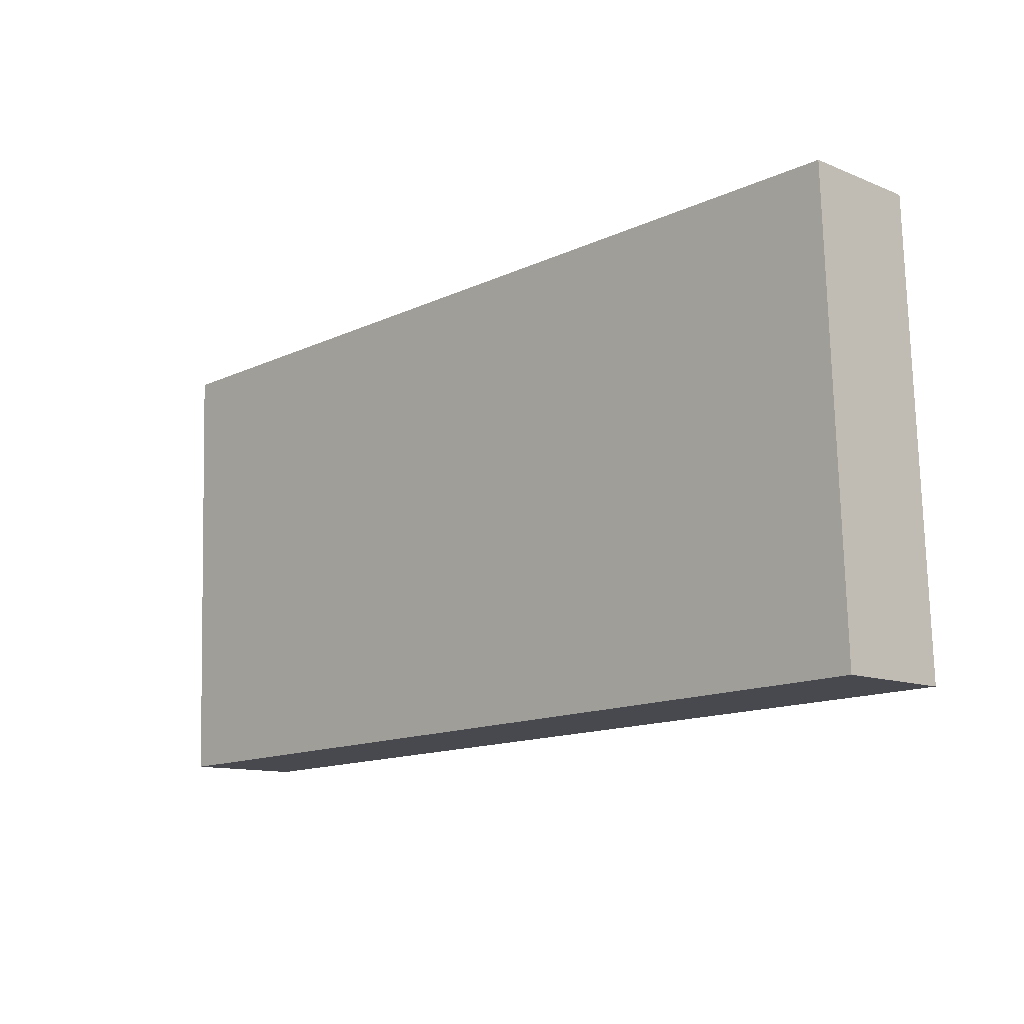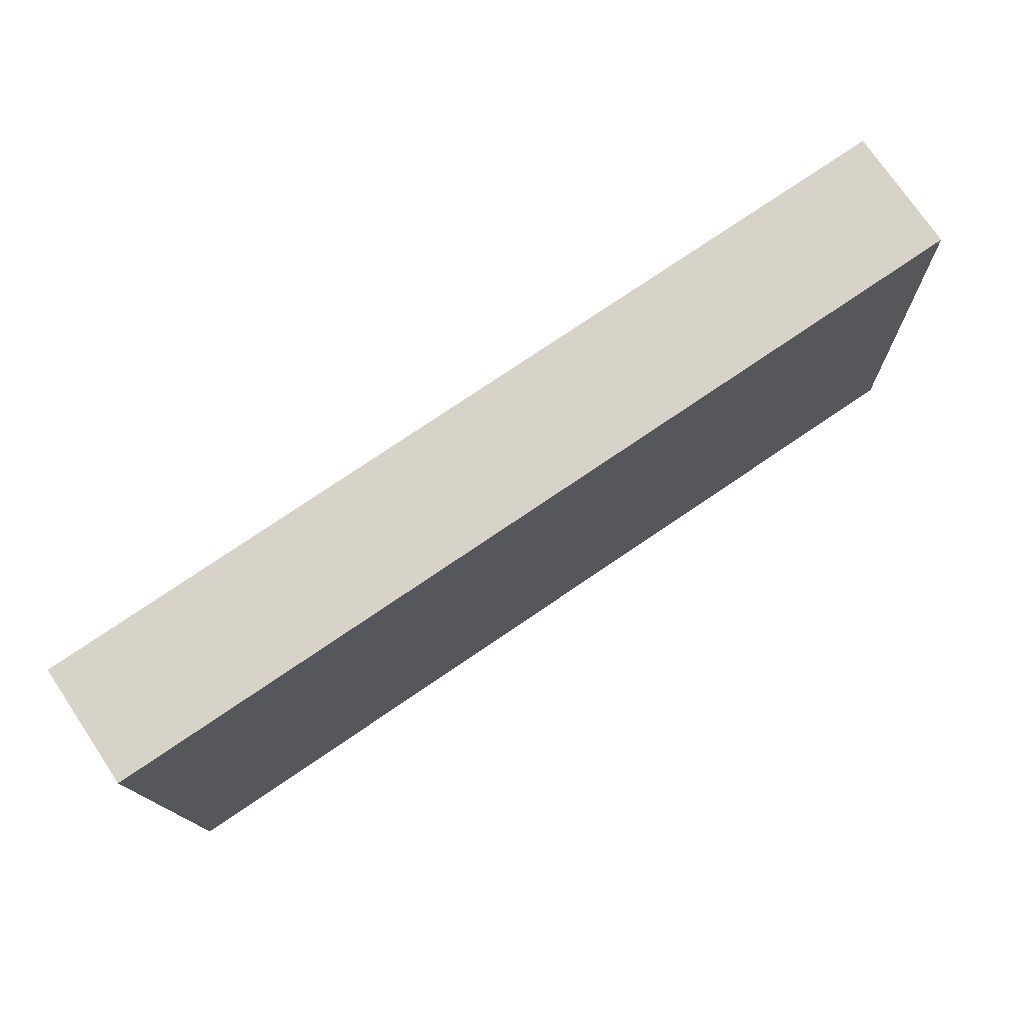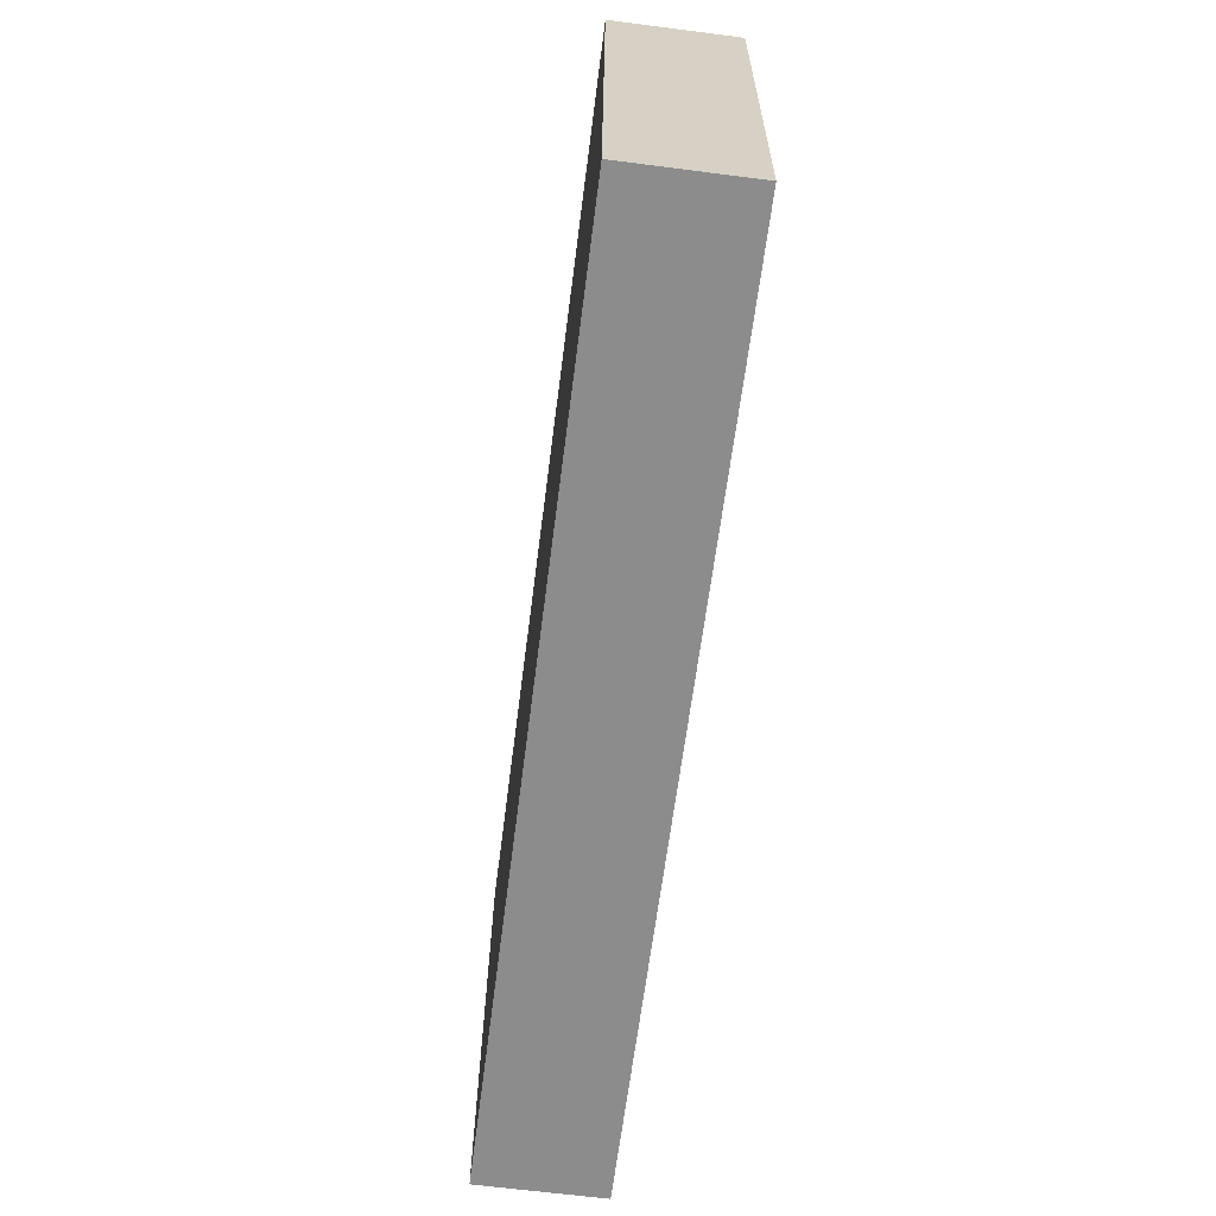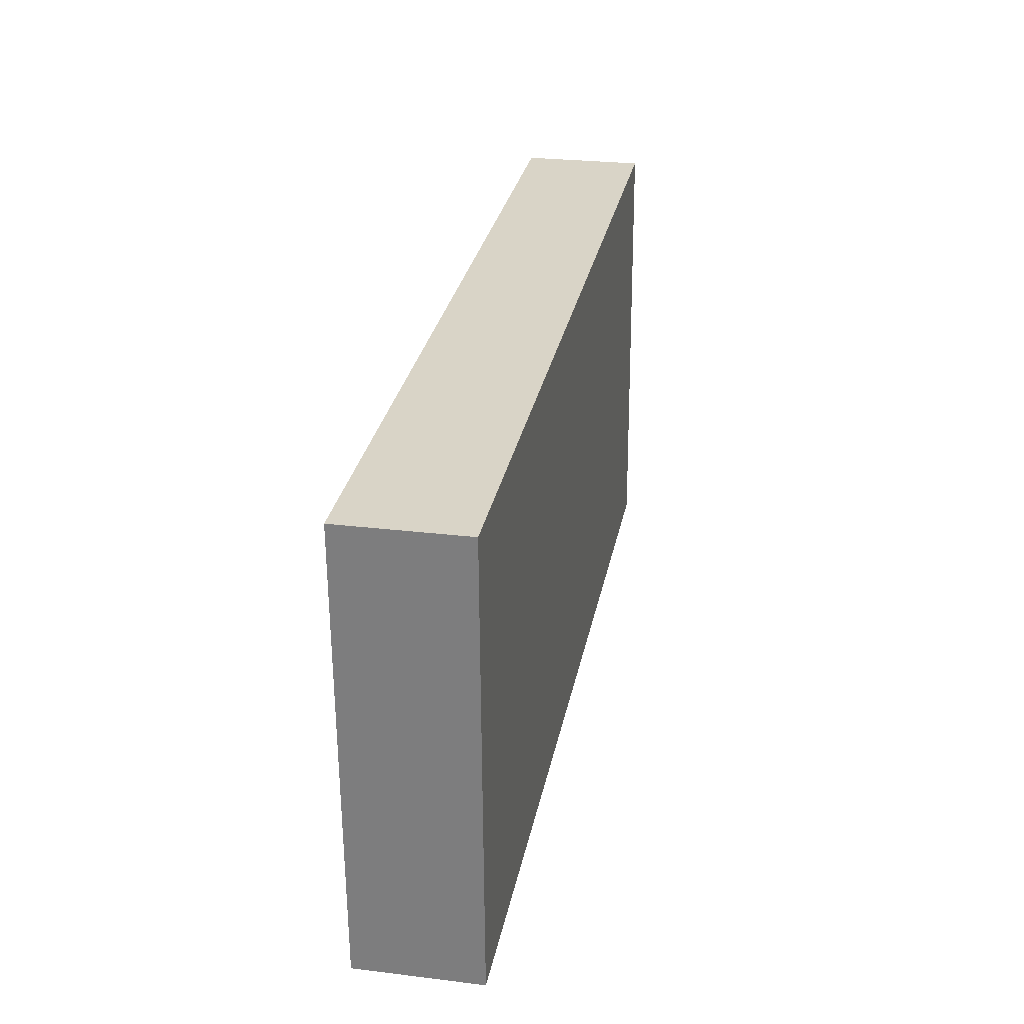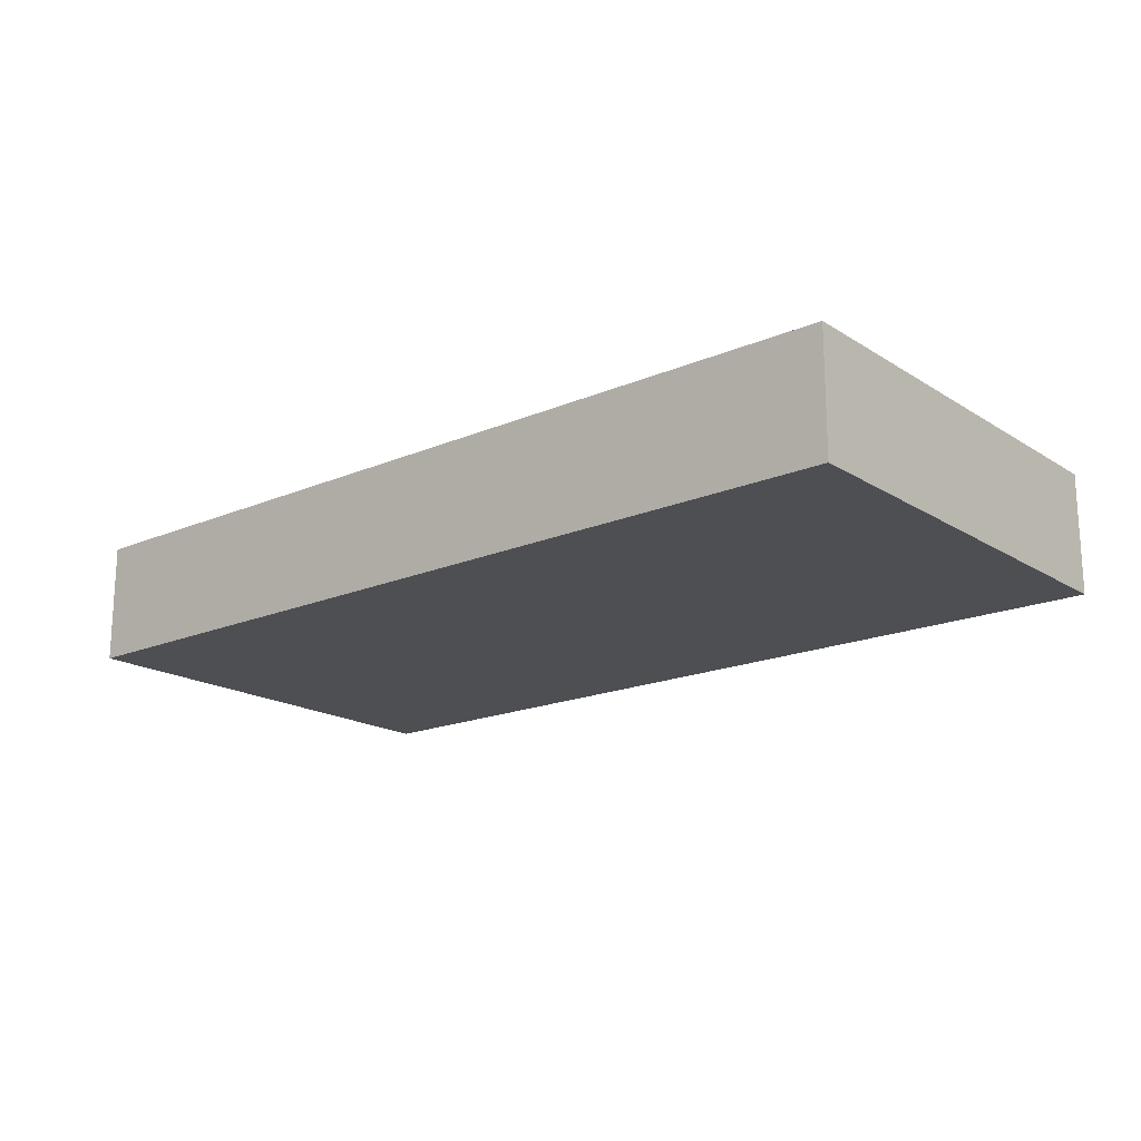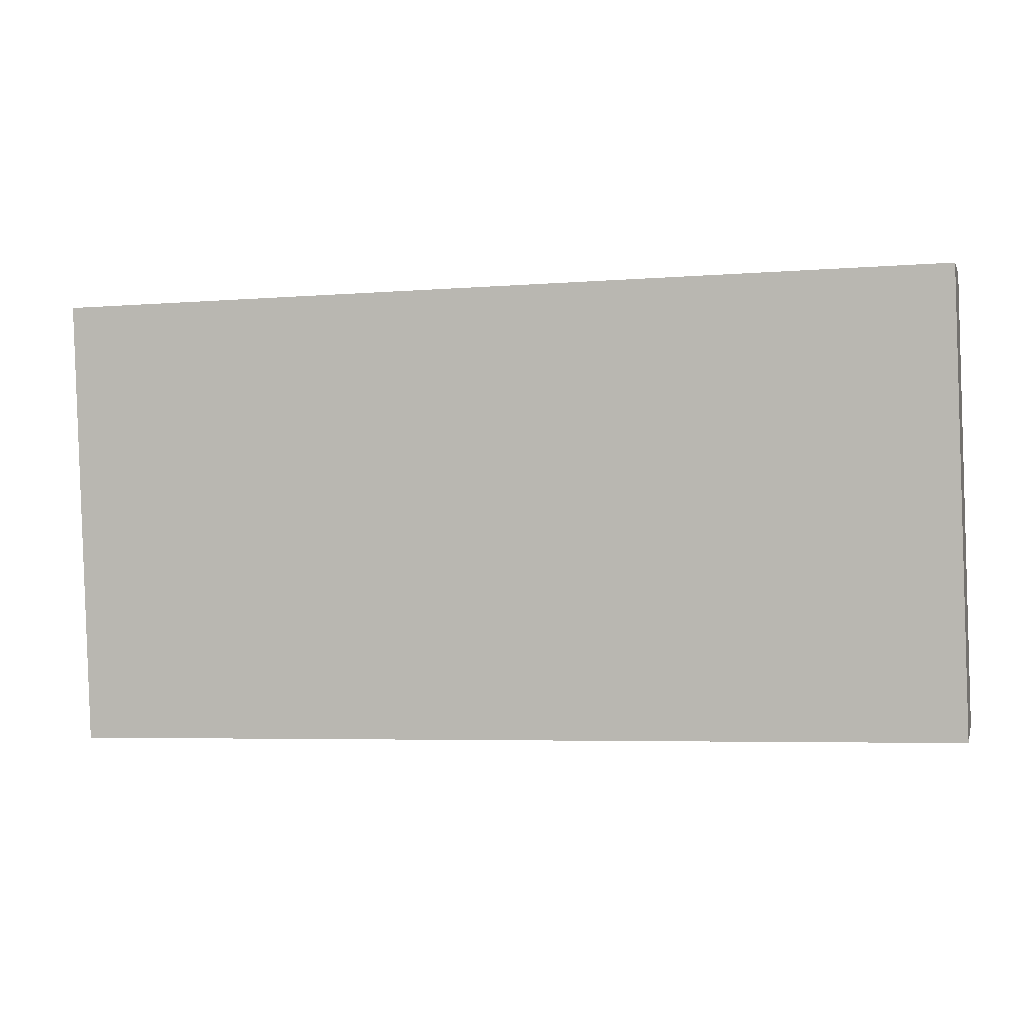
<metadata>
{"format":"obj","ext":"obj","renderer":"f3d","projection":"perspective","resolution":1024,"background":"white","views":[{"elev":-11.5,"azim":-134.5,"up":"+Z"},{"elev":74.3,"azim":146.0,"up":"+Z"},{"elev":-66.0,"azim":82.7,"up":"+Z"},{"elev":26.8,"azim":100.8,"up":"+Z"},{"elev":-18.0,"azim":-138.4,"up":"+Y"},{"elev":2.2,"azim":-165.9,"up":"+Z"}]}
</metadata>
<code>
v  0.109 0.82 3.029
v  4.552 0.82 -0.144
v  0 0.82 5.021e-17
v  6.16 0.82 2.84
v  4.582 0.82 -0.145
v  6.05 0.82 -0.192
v  6.05 1.176e-17 -0.192
v  4.582 8.879e-18 -0.145
v  4.552 8.817e-18 -0.144
v  0 0 0
v  0.109 -1.855e-16 3.029
v  6.16 -1.739e-16 2.84
g defaultobject
f 1 2 3
f 2 1 4
f 2 4 5
f 5 4 6
f 7 5 6
f 5 7 8
f 5 8 2
f 2 8 3
f 3 8 9
f 3 9 10
f 10 1 3
f 1 10 11
f 11 4 1
f 4 11 12
f 12 6 4
f 6 12 7
f 9 11 10
f 11 9 12
f 12 9 8
f 12 8 7

</code>
